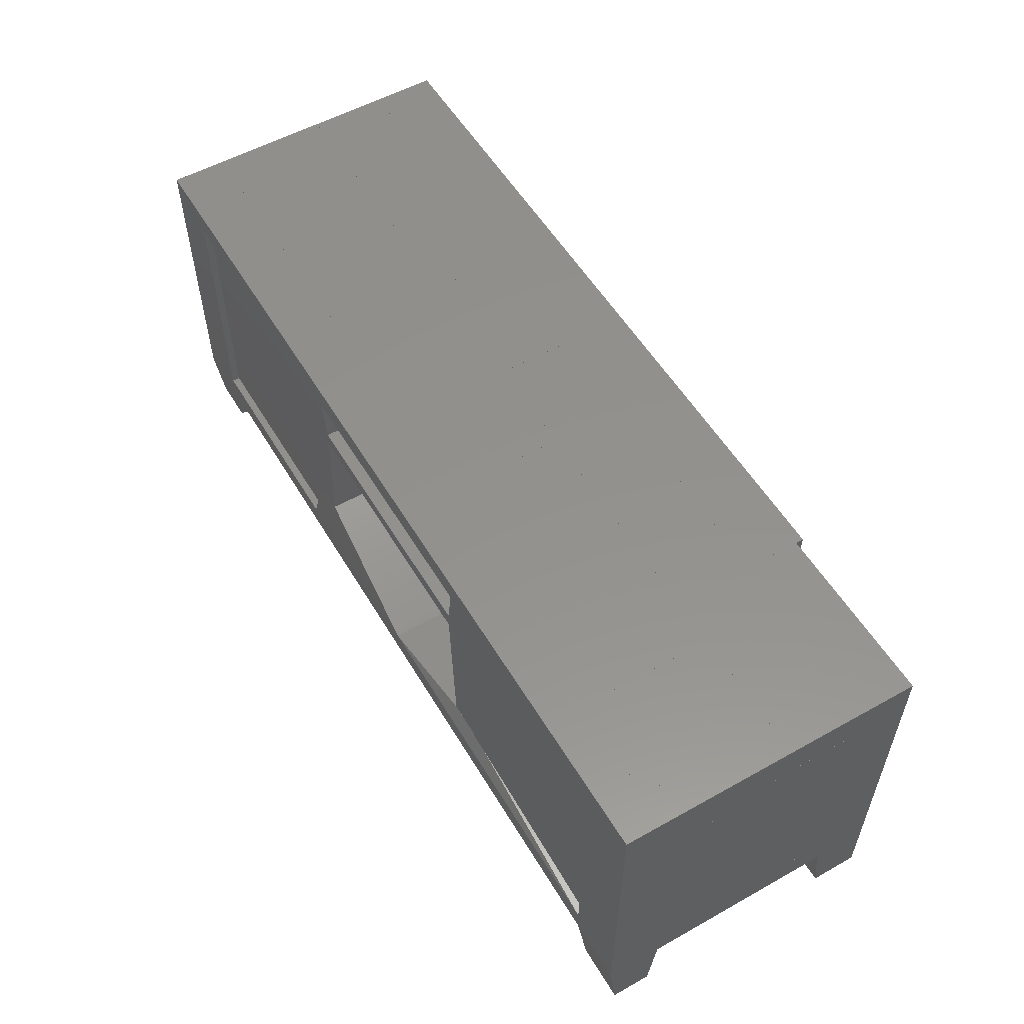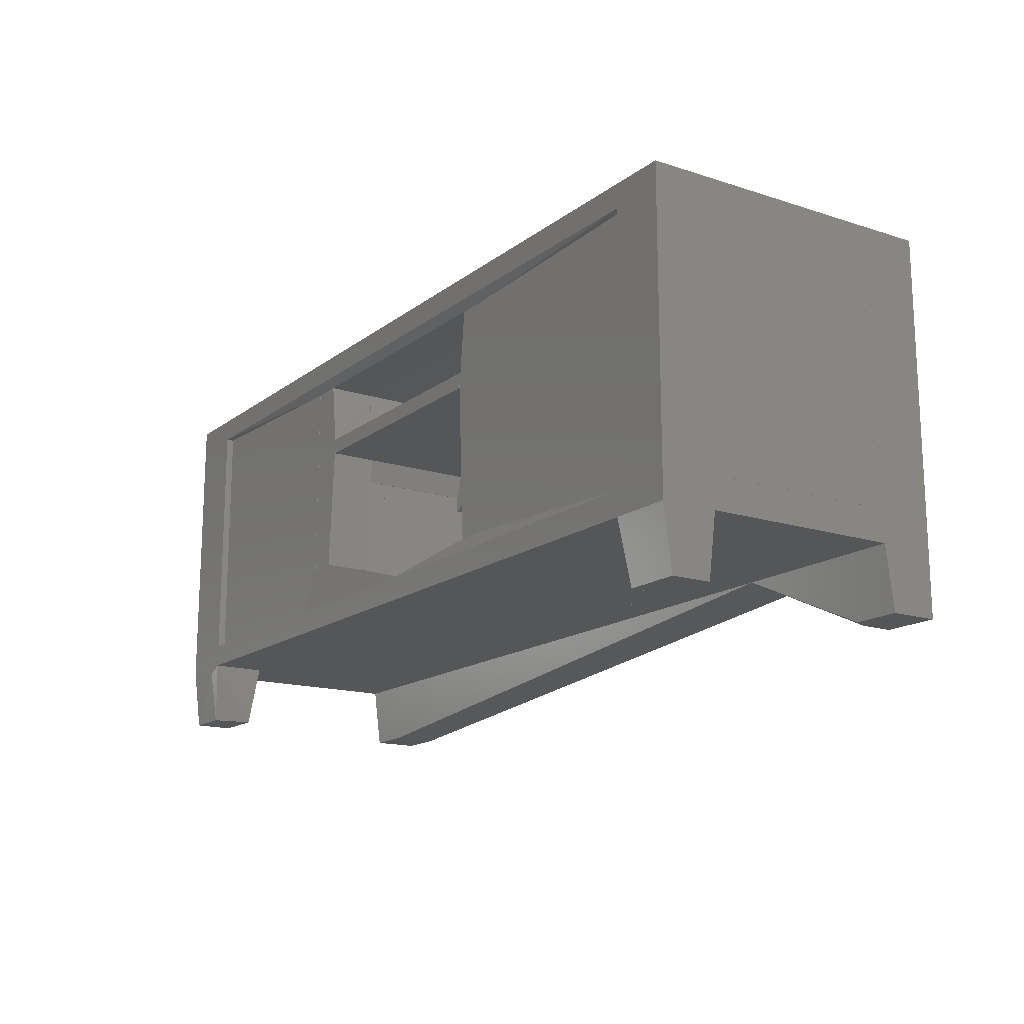
<metadata>
{"format":"stl","ext":"stl","renderer":"f3d","projection":"perspective","resolution":1024,"background":"white","views":[{"elev":55.1,"azim":-120.5,"up":"+Y"},{"elev":-15.7,"azim":-123.7,"up":"+Y"}]}
</metadata>
<code>
# stl→obj: 354 verts, 656 faces
v 0.7606 0.1182 0.1261
v 0.7606 0.2489 -0.004658
v 0.7606 0.2489 0.1261
v 0.7606 0.1182 -0.004658
v 0.6822 0.1182 -0.004658
v 0.5123 0.2097 0.1261
v 0.5123 0.2489 0.1261
v 0.5123 0.2489 -0.004658
v 0.5123 0.2097 -0.004658
v 0.6822 0.1182 0.1261
v 0.7607 0.1182 0.1261
v 0.7607 0.1182 -0.004658
v 0.643 0.0136 -0.004677
v 0.7607 0.1966 -0.004677
v 0.6823 0.1966 -0.004677
v 0.7607 0.2489 0.2306
v 0.7607 -0.2609 0.2306
v 0.7607 0.2489 0.1261
v 0.7607 -0.2609 0.1261
v 0.6691 0.0136 0.1261
v 0.7607 -0.02561 0.1261
v 0.7607 0.000528 0.1261
v 0.6692 0.01361 -0.004658
v 0.6692 0.0005267 0.1261
v 0.7607 0.000528 -0.004658
v 0.6691 0.0136 -0.004658
v 0.7607 -0.02561 -0.004658
v 0.6822 -0.02561 -0.004658
v 0.6822 -0.02561 0.1261
v 0.7607 -0.2086 -0.004677
v 0.277 0.0005318 0.1261
v 0.2901 -0.01254 0.1261
v 0.277 0.0136 0.1261
v 0.277 0.0136 -0.004658
v 0.2901 -0.01254 -0.004658
v 0.277 0.0005319 -0.004658
v 0.2248 0.02667 -0.004702
v 0.643 0.0136 -0.004702
v 0.2771 0.02667 -0.004702
v 0.643 0.0005404 -0.004702
v 0.2248 0.0005404 -0.004702
v 0.643 -0.01253 -0.004702
v 0.2901 -0.01253 -0.004702
v 0.7607 0.2489 -0.2008
v 0.7607 0.2489 -0.004677
v 0.7607 0.1966 -0.2008
v 0.6823 0.1966 -0.2008
v 0.643 0.0136 -0.2008
v 0.6561 0.2489 -0.2008
v 0.7607 0.2489 -0.2922
v 0.6561 0.2489 -0.2922
v 0.6561 0.2097 -0.2922
v 0.6561 0.2097 -0.2008
v 0.643 -0.01254 -0.2008
v 0.7607 -0.2086 -0.2008
v 0.643 -0.01254 -0.004677
v 0.6561 0.0136 -0.253
v 0.6561 -0.01254 -0.253
v 0.7607 -0.2609 -0.2008
v 0.6561 -0.2609 -0.2008
v 0.6561 -0.2609 -0.2922
v 0.6938 -0.2257 -0.2568
v 0.6938 0.2155 -0.2794
v 0.6938 0.2155 -0.2568
v 0.6938 -0.2257 -0.2794
v 0.6823 -0.2739 -0.2922
v 0.7607 -0.2609 -0.2922
v 0.2247 0.1966 -0.004677
v 0.2247 0.1966 -0.2008
v 0.2769 0.1966 -0.2008
v 0.5101 0.2155 -0.2568
v 0.2769 0.1966 -0.2792
v 0.2751 0.2155 -0.2794
v 0.2771 0.02667 -0.2007
v 0.2901 -0.01254 -0.253
v 0.5101 -0.2257 -0.2568
v 0.2901 0.0136 -0.253
v 0.2248 0.02667 -0.2007
v 0.2751 -0.2257 -0.2794
v 0.7606 -0.2086 0.1261
v 0.6822 -0.2086 0.1261
v 0.7606 -0.2086 -0.004658
v 0.6822 -0.2086 -0.004658
v 0.6823 -0.2086 -0.004677
v 0.7607 -0.3655 0.2176
v 0.7607 -0.3655 0.1392
v 0.6821 -0.3655 0.1392
v 0.6821 -0.3655 0.2176
v 0.7605 -0.2609 0.1261
v 0.7606 -0.2086 -0.004709
v 0.7605 -0.2086 0.1261
v 0.7606 -0.2609 -0.2008
v 0.2249 -0.2086 0.1261
v 0.7606 -0.2086 -0.2008
v 0.2249 -0.2086 -0.2008
v 0.6823 -0.2086 -0.2008
v 0.7607 -0.3654 -0.2792
v 0.6561 -0.2217 -0.2008
v 0.6561 -0.2217 -0.2922
v 0.7607 -0.3654 -0.2138
v 0.6692 -0.3654 -0.2138
v 0.6823 -0.3654 -0.2792
v 0.29 -0.2609 -0.2008
v 0.29 -0.2217 -0.2008
v 0.29 -0.2217 -0.2922
v 0.29 -0.2609 -0.2922
v 0.2751 -0.2257 -0.26
v 0.2901 0.2097 0.1261
v 0.2901 0.2489 0.1261
v 0.2901 0.2489 -0.004658
v 0.2901 0.2097 -0.004658
v 0.29 0.2489 -0.004658
v 0.29 0.2097 0.1261
v 0.29 0.2097 -0.004658
v 0.29 0.2489 0.1261
v -0.1021 0.2097 -0.004677
v -0.1021 0.2489 -0.004677
v 0.2769 0.1182 -0.004658
v 0.2247 0.1182 0.1261
v 0.2769 0.1182 0.1261
v 0.2247 0.1182 -0.004658
v 0.2246 0.1182 -0.004658
v 0.2246 0.1182 0.1261
v 0.2246 0.0005344 0.1261
v 0.2769 0.0005344 0.1261
v 0.2769 0.0005344 -0.004658
v 0.2247 0.02671 -0.004677
v 0.277 0.02671 -0.004677
v 0.277 0.1966 -0.004677
v -0.4682 0.2489 0.2306
v -0.4682 0.2489 0.1261
v 0.06784 0.2097 0.1261
v 0.06784 0.2489 0.1261
v 0.06784 0.2489 -0.004658
v 0.06784 0.2097 -0.004658
v 0.06772 0.2489 -0.004658
v 0.06772 0.2097 0.1261
v 0.06772 0.2097 -0.004658
v 0.06772 0.2489 0.1261
v 0.06782 0.09204 0.1261
v 0.06782 0.06589 0.1261
v 0.06782 0.09204 -0.004658
v 0.2115 0.09204 -0.004713
v 0.06778 0.06591 0.1261
v 0.2115 0.06591 -0.004713
v 0.06778 0.09204 0.1261
v 0.06782 0.06589 -0.004658
v 0.2246 0.0005344 -0.004658
v 0.2116 0.06592 -0.004677
v 0.2116 0.09207 -0.004677
v -0.1021 0.2489 -0.2008
v 0.277 0.1966 -0.2008
v 0.277 0.02671 -0.2008
v 0.2116 0.09207 -0.2008
v 0.2116 0.06592 -0.2008
v 0.2247 0.02671 -0.2008
v 0.2116 0.06591 -0.2792
v 0.2116 0.09204 -0.2792
v -0.1021 0.2097 -0.2008
v 0.2751 0.2155 -0.26
v 0.277 0.1966 -0.2792
v 0.2247 0.1966 -0.2792
v -0.2982 0.1966 -0.2792
v 0.29 0.01364 -0.2008
v 0.2116 0.06584 -0.2008
v 0.29 -0.01251 -0.253
v 0.2116 0.06584 -0.2792
v 0.2116 0.09202 -0.2792
v -0.4682 -0.2609 0.2306
v 0.2247 0.0005139 0.1261
v 0.29 -0.01257 0.1261
v 0.29 0.0005139 0.1261
v -0.4682 -0.2609 0.1261
v 0.29 0.000514 -0.2008
v 0.29 -0.01257 -0.2008
v 0.2247 0.000514 -0.2008
v 0.2248 0.0005404 -0.2007
v 0.2247 -0.2086 0.1261
v 0.277 -0.2086 0.1261
v -0.2329 -0.2217 0.1261
v -0.2329 -0.2609 0.1261
v 0.277 -0.2086 -0.2008
v 0.2247 -0.2086 -0.2008
v -0.1935 -0.2609 -0.2008
v 0.277 -0.1433 -0.2792
v 0.277 -0.1433 -0.2008
v 0.2247 -0.1433 -0.2008
v 0.2247 -0.1433 -0.2792
v 0.2246 -0.1433 -0.2792
v 0.2246 -0.1433 -0.2008
v -0.1935 -0.2217 -0.2008
v -0.03678 -0.2217 -0.2008
v -0.03678 -0.2609 -0.2008
v -0.03678 -0.2217 -0.2922
v -0.03678 -0.2609 -0.2922
v -0.233 0.1836 -0.004658
v -0.233 0.1836 0.1261
v -0.2198 0.09204 0.1261
v -0.2198 0.06591 0.1261
v -0.2198 0.06591 -0.004674
v -0.2328 0.09204 -0.2007
v -0.2329 0.1836 0.1261
v -0.2329 0.0005344 0.1261
v -0.2198 0.06591 -0.004658
v -0.2329 0.1836 -0.004658
v -0.2328 0.06591 -0.004713
v -0.2328 0.09204 -0.004713
v -0.2329 0.0005344 -0.004658
v -0.1022 0.2097 -0.004677
v -0.2983 0.1444 -0.004677
v -0.2329 0.1444 -0.004677
v -0.2982 0.1836 -0.004658
v -0.2982 0.1836 0.1261
v -0.7688 0.1836 0.1261
v -0.7688 0.2489 0.1261
v -0.7688 0.2489 -0.004658
v -0.5466 0.2489 -0.004677
v -0.1022 0.2489 -0.004677
v -0.5466 0.2097 -0.004677
v -0.7688 0.1836 -0.004658
v -0.3767 0.0005344 0.1261
v -0.3767 0.01361 0.1261
v -0.3767 0.01361 -0.004658
v -0.3767 0.0005344 -0.004658
v -0.2329 0.0005344 -0.004677
v -0.2329 0.1443 -0.004677
v -0.3897 0.0005344 -0.004677
v -0.2983 0.1443 -0.004677
v -0.3897 0.01361 -0.004677
v -0.1022 0.2489 -0.2008
v -0.1022 0.2097 -0.2008
v -0.2329 0.1444 -0.2008
v -0.2197 0.06591 -0.2792
v -0.6774 0.2489 -0.2008
v -0.6774 0.2489 -0.2922
v -0.2982 0.1966 -0.2008
v -0.6774 0.2097 -0.2922
v -0.2197 0.09204 -0.2792
v -0.5466 0.2489 -0.2008
v -0.2329 0.1443 -0.2008
v -0.2983 0.1443 -0.2008
v -0.2983 0.1444 -0.2008
v -0.2328 0.06591 -0.2007
v -0.2329 0.0005345 -0.2008
v -0.3897 0.01361 -0.2008
v -0.6774 0.2097 -0.2008
v -0.2329 0.1966 -0.2792
v -0.2329 0.1966 -0.2008
v -0.2198 0.09202 -0.2008
v -0.2198 0.06587 -0.2792
v -0.3113 -0.01252 -0.2008
v -0.5466 0.2097 -0.2008
v -0.3113 -0.01252 -0.24
v -0.2329 0.000528 0.1261
v -0.2329 -0.02561 -0.004673
v -0.2329 0.000528 -0.004673
v -0.2329 -0.02561 0.1261
v -0.2329 0.000514 -0.004709
v -0.2982 -0.02563 0.1261
v -0.2329 -0.02563 0.1261
v -0.3113 0.000514 -0.004709
v -0.2983 -0.02561 -0.004673
v -0.2983 -0.02561 0.1261
v -0.2329 -0.2086 0.1261
v -0.2982 -0.2086 0.1261
v -0.3114 0.0136 -0.24
v -0.3767 0.0136 0.1261
v -0.3113 0.000514 -0.2008
v -0.2329 0.000514 -0.2008
v -0.3897 0.0005345 -0.2008
v -0.3113 -0.01257 -0.2008
v -0.2329 -0.2086 -0.2008
v -0.2982 -0.2086 -0.004677
v -0.2982 -0.2086 -0.2008
v -0.2329 -0.2217 -0.004677
v -0.1937 -0.2217 -0.004709
v -0.1937 -0.2609 -0.2008
v -0.1937 -0.2217 -0.2008
v -0.1937 -0.2609 -0.004709
v -0.233 -0.2609 0.1261
v -0.233 -0.2086 0.1261
v -0.2329 -0.2609 -0.004677
v -0.2329 -0.2086 -0.004677
v -0.233 -0.2086 -0.2008
v -0.3114 -0.01253 -0.24
v -0.2329 -0.1956 -0.2008
v -0.2982 -0.1956 -0.2008
v -0.2329 -0.1956 -0.2792
v -0.2982 -0.1956 -0.2792
v -0.2984 -0.2261 -0.2802
v -0.2984 0.2155 -0.258
v -0.2984 -0.2261 -0.258
v -0.2984 0.2155 -0.2802
v -0.03684 -0.2609 -0.2008
v -0.03684 -0.2609 -0.2922
v -0.03684 -0.2217 -0.2922
v -0.03684 -0.2217 -0.2008
v -0.233 -0.1956 -0.2008
v -0.2983 -0.1956 -0.2792
v -0.233 -0.1956 -0.2792
v -0.2983 -0.1956 -0.2008
v -0.6643 -0.2609 -0.2008
v -0.6643 -0.2609 -0.2922
v -0.6643 -0.2217 -0.2922
v -0.4682 -0.2609 0.2176
v -0.4682 0.2489 0.2176
v -0.6774 0.0136 0.1261
v -0.6774 -0.01254 0.1261
v -0.6774 -0.01254 -0.004673
v -0.6773 0.0136 -0.24
v -0.7689 0.2489 0.2176
v -0.7689 0.2489 0.1261
v -0.6905 0.1835 0.1261
v -0.6905 0.1835 -0.004677
v -0.7688 0.1835 0.1261
v -0.7688 0.1835 -0.004677
v -0.7688 0.2489 -0.004677
v -0.7688 0.1444 -0.004677
v -0.6904 0.1444 -0.004677
v -0.7688 0.1443 -0.2008
v -0.7689 -0.2609 0.1261
v -0.6774 -0.01253 0.1261
v -0.6774 0.01358 0.1261
v -0.7688 -0.2086 0.1261
v -0.6905 -0.2086 0.1261
v -0.6774 0.01358 -0.2008
v -0.6774 -0.01253 -0.2008
v -0.6904 0.1444 -0.2008
v -0.7018 0.2155 -0.2802
v -0.7018 0.2155 -0.258
v -0.6773 -0.01253 -0.24
v -0.7018 -0.2261 -0.258
v -0.7018 -0.2261 -0.2802
v -0.7688 0.2489 -0.2008
v -0.7688 0.1444 -0.2008
v -0.6905 0.1443 -0.2008
v -0.7688 0.2489 -0.2922
v -0.7689 -0.2609 -0.2008
v -0.7689 -0.2609 -0.2922
v -0.7689 -0.3655 0.2176
v -0.7689 -0.3655 0.1391
v -0.7689 -0.2086 0.1261
v -0.7688 -0.2086 -0.2008
v -0.6905 -0.2086 -0.2008
v -0.6773 -0.3655 0.1653
v -0.6773 -0.3655 0.2176
v -0.6904 -0.3655 0.1391
v -0.7689 -0.2609 -0.004677
v -0.7688 -0.2609 -0.2008
v -0.6643 -0.2217 -0.2008
v -0.6774 -0.3655 -0.2792
v -0.6774 -0.3655 -0.2138
v -0.7689 -0.3655 -0.2138
v -0.7689 -0.3655 -0.2792
f 1 2 3
f 2 1 4
f 5 2 4
f 6 1 3
f 6 3 7
f 3 8 7
f 2 8 3
f 9 8 2
f 9 2 5
f 10 11 12
f 10 12 5
f 1 5 4
f 5 1 10
f 1 6 10
f 13 14 15
f 16 17 18
f 18 17 19
f 20 21 22
f 10 23 24
f 10 5 23
f 20 25 26
f 25 20 22
f 21 25 22
f 25 21 27
f 28 21 29
f 21 28 27
f 30 14 13
f 28 25 27
f 6 9 5
f 6 5 10
f 8 9 6
f 8 6 7
f 9 7 6
f 7 9 8
f 31 21 20
f 21 31 32
f 21 32 29
f 31 20 33
f 20 34 33
f 34 20 26
f 28 32 35
f 32 28 29
f 36 34 25
f 25 34 26
f 36 25 28
f 36 28 35
f 37 38 39
f 37 40 38
f 41 40 37
f 42 41 43
f 40 41 42
f 14 44 45
f 44 14 46
f 14 46 47
f 14 47 15
f 47 13 15
f 13 47 48
f 49 50 51
f 49 44 50
f 51 49 52
f 52 49 53
f 46 54 47
f 47 54 48
f 46 14 30
f 46 30 55
f 54 13 48
f 13 54 56
f 40 57 38
f 57 40 42
f 57 42 58
f 54 46 55
f 59 49 60
f 44 49 59
f 61 49 51
f 49 61 60
f 62 63 64
f 62 65 63
f 66 50 67
f 66 61 50
f 50 61 51
f 46 14 68
f 46 68 69
f 49 70 53
f 63 71 64
f 52 70 72
f 73 71 63
f 70 52 53
f 38 57 39
f 39 57 74
f 75 42 43
f 42 75 58
f 71 62 64
f 62 71 76
f 57 77 78
f 57 78 74
f 75 77 57
f 75 57 58
f 65 79 73
f 65 73 63
f 11 10 80
f 80 10 81
f 12 80 82
f 12 11 80
f 81 10 24
f 83 81 24
f 23 83 24
f 12 83 5
f 83 12 82
f 5 83 23
f 30 13 84
f 84 13 56
f 19 17 85
f 19 85 86
f 87 19 86
f 87 85 88
f 85 87 86
f 89 90 91
f 80 83 82
f 83 80 81
f 90 89 92
f 93 89 91
f 90 93 91
f 90 94 93
f 93 94 95
f 54 84 56
f 84 54 96
f 94 90 92
f 55 84 96
f 55 30 84
f 97 44 59
f 54 55 96
f 50 97 67
f 50 44 97
f 98 61 99
f 61 98 60
f 97 59 100
f 101 59 60
f 59 101 100
f 66 97 102
f 97 66 67
f 101 97 100
f 97 101 102
f 101 61 102
f 61 101 60
f 61 66 102
f 103 98 104
f 98 103 60
f 105 98 99
f 98 105 104
f 103 61 60
f 106 61 103
f 107 62 76
f 107 65 62
f 79 65 107
f 61 105 99
f 106 105 61
f 108 7 109
f 7 108 6
f 110 7 8
f 7 110 109
f 111 9 108
f 108 9 6
f 9 110 8
f 111 110 9
f 110 108 109
f 110 111 108
f 112 113 114
f 113 112 115
f 116 45 117
f 14 116 68
f 116 14 45
f 118 112 114
f 113 119 120
f 113 118 114
f 118 113 120
f 119 118 120
f 118 119 121
f 120 122 123
f 120 118 122
f 120 124 125
f 126 120 125
f 120 126 118
f 68 127 128
f 68 128 129
f 130 16 18
f 130 18 131
f 132 113 133
f 133 113 115
f 113 132 119
f 112 134 133
f 112 133 115
f 132 135 119
f 119 135 121
f 135 134 118
f 118 134 112
f 135 118 121
f 134 135 132
f 134 132 133
f 136 137 138
f 137 136 139
f 140 120 123
f 141 120 140
f 120 141 124
f 122 140 123
f 142 140 122
f 143 144 145
f 144 143 146
f 141 147 124
f 124 147 148
f 142 141 140
f 142 147 141
f 149 68 150
f 127 68 149
f 118 142 122
f 126 142 118
f 147 126 148
f 147 142 126
f 45 151 117
f 44 151 45
f 68 152 69
f 152 68 129
f 128 152 129
f 153 152 128
f 68 69 154
f 68 154 150
f 149 154 155
f 154 149 150
f 156 149 155
f 156 127 149
f 143 157 158
f 157 143 145
f 116 159 68
f 68 159 69
f 144 157 145
f 159 46 69
f 159 151 44
f 159 44 46
f 71 73 160
f 161 69 152
f 69 161 162
f 163 52 72
f 153 156 152
f 152 156 69
f 69 164 152
f 165 164 69
f 69 156 154
f 154 156 155
f 164 161 152
f 161 164 166
f 161 167 162
f 165 69 168
f 162 167 168
f 69 162 168
f 167 165 168
f 17 130 169
f 17 16 130
f 170 171 172
f 18 173 131
f 173 18 19
f 34 36 31
f 34 31 33
f 31 36 32
f 32 36 35
f 126 124 148
f 124 126 125
f 171 174 172
f 174 171 175
f 174 170 172
f 174 176 170
f 78 39 74
f 78 37 39
f 156 153 127
f 127 153 128
f 41 37 78
f 41 78 177
f 178 171 170
f 171 178 179
f 180 89 93
f 89 180 181
f 17 169 85
f 85 169 88
f 173 87 169
f 169 87 88
f 87 173 19
f 182 171 179
f 171 182 175
f 176 178 170
f 176 183 178
f 178 182 179
f 178 183 182
f 184 89 181
f 89 184 92
f 107 71 160
f 71 107 76
f 185 161 166
f 73 79 107
f 73 107 160
f 164 186 166
f 186 185 166
f 182 174 175
f 75 41 177
f 41 75 43
f 164 165 187
f 164 187 186
f 182 176 174
f 183 176 182
f 78 75 177
f 77 75 78
f 188 167 161
f 188 161 185
f 165 167 188
f 165 188 187
f 187 185 186
f 188 185 187
f 189 186 185
f 186 189 190
f 186 104 105
f 186 105 185
f 105 189 185
f 94 191 95
f 94 184 191
f 184 94 92
f 105 104 103
f 105 103 106
f 105 103 104
f 105 106 103
f 192 186 190
f 189 192 190
f 104 186 193
f 193 186 192
f 104 193 103
f 192 189 194
f 189 105 194
f 193 195 103
f 103 195 106
f 105 195 194
f 195 105 106
f 196 137 197
f 137 196 138
f 196 136 138
f 144 198 199
f 198 144 146
f 143 198 146
f 200 144 199
f 143 201 198
f 202 203 198
f 204 205 198
f 205 202 198
f 206 198 207
f 199 198 206
f 200 199 206
f 203 204 198
f 203 208 204
f 209 210 211
f 208 205 204
f 198 201 207
f 202 212 213
f 212 202 205
f 214 137 215
f 215 137 139
f 137 214 197
f 136 215 139
f 216 215 136
f 217 209 218
f 219 209 217
f 220 216 136
f 220 136 196
f 209 219 210
f 202 221 203
f 221 202 213
f 221 213 222
f 213 212 222
f 222 212 223
f 208 212 205
f 208 224 212
f 225 226 227
f 227 226 228
f 212 224 223
f 227 228 229
f 151 159 116
f 151 116 117
f 230 209 231
f 209 230 218
f 209 232 231
f 232 209 211
f 200 157 144
f 201 143 158
f 200 233 157
f 49 51 234
f 234 51 235
f 49 234 70
f 70 163 72
f 163 70 236
f 237 51 52
f 51 237 235
f 163 237 52
f 232 230 231
f 201 158 238
f 158 233 238
f 157 233 158
f 230 217 218
f 230 239 217
f 226 240 228
f 228 240 241
f 210 232 211
f 232 210 242
f 201 206 207
f 206 201 243
f 200 206 243
f 226 225 240
f 240 225 244
f 233 200 243
f 245 228 241
f 228 245 229
f 70 246 236
f 70 234 246
f 247 163 236
f 247 236 248
f 236 249 248
f 249 247 248
f 247 249 250
f 233 201 238
f 201 233 243
f 251 249 236
f 232 239 230
f 252 232 242
f 252 239 232
f 245 240 244
f 240 245 241
f 253 251 163
f 163 251 236
f 254 255 256
f 254 257 255
f 258 259 260
f 259 258 261
f 255 257 262
f 262 257 263
f 264 258 260
f 221 208 203
f 221 224 208
f 224 221 222
f 224 222 223
f 265 259 261
f 266 254 256
f 254 266 267
f 258 268 261
f 268 258 269
f 225 227 244
f 244 227 270
f 261 268 271
f 245 227 229
f 227 245 270
f 258 264 272
f 269 258 272
f 273 265 271
f 265 261 271
f 274 273 271
f 180 93 95
f 180 95 275
f 95 191 275
f 276 277 278
f 277 276 279
f 264 259 265
f 259 264 260
f 280 276 281
f 276 280 279
f 282 180 275
f 180 282 181
f 273 264 265
f 273 283 264
f 276 284 281
f 264 283 272
f 280 277 279
f 282 184 181
f 284 276 278
f 191 282 275
f 184 282 191
f 283 274 272
f 283 273 274
f 285 266 255
f 255 266 256
f 245 244 270
f 249 251 286
f 286 251 287
f 274 268 269
f 274 269 272
f 268 274 271
f 288 247 250
f 288 163 247
f 163 288 289
f 253 163 289
f 290 291 292
f 291 290 293
f 249 286 250
f 286 288 250
f 251 289 287
f 251 253 289
f 195 193 192
f 195 192 194
f 294 295 296
f 294 296 297
f 298 294 297
f 296 299 300
f 298 296 300
f 296 298 297
f 277 284 278
f 289 286 287
f 288 286 289
f 299 298 300
f 298 299 301
f 298 302 294
f 302 303 295
f 302 295 294
f 296 304 299
f 295 304 296
f 295 303 304
f 130 173 169
f 173 130 131
f 131 305 173
f 305 131 306
f 254 307 257
f 257 307 308
f 307 254 267
f 257 308 263
f 214 220 196
f 214 196 197
f 308 262 263
f 308 309 262
f 266 307 267
f 307 266 310
f 131 311 306
f 311 131 312
f 313 314 315
f 315 314 316
f 216 214 215
f 216 220 214
f 317 219 217
f 219 318 319
f 318 219 317
f 320 315 316
f 311 305 306
f 312 131 173
f 312 173 321
f 313 322 323
f 313 315 324
f 313 325 322
f 313 324 325
f 314 313 326
f 326 313 323
f 307 309 308
f 309 307 310
f 322 326 323
f 326 322 327
f 324 315 320
f 219 252 210
f 210 252 242
f 239 219 217
f 239 252 219
f 239 219 252
f 219 239 217
f 219 328 252
f 328 219 319
f 246 163 236
f 237 163 246
f 329 291 293
f 291 329 330
f 328 239 252
f 331 285 255
f 309 331 262
f 331 255 262
f 331 266 285
f 266 331 310
f 332 291 330
f 291 332 292
f 290 333 329
f 290 329 293
f 239 317 217
f 334 317 239
f 334 318 317
f 334 335 318
f 314 320 316
f 320 314 336
f 318 328 319
f 318 335 328
f 335 334 239
f 335 239 328
f 234 237 246
f 237 234 235
f 234 337 334
f 337 234 235
f 314 326 336
f 326 320 336
f 331 309 310
f 234 334 302
f 302 334 338
f 235 234 304
f 234 302 304
f 303 235 304
f 333 332 329
f 329 332 330
f 337 235 303
f 337 303 339
f 334 337 338
f 338 337 339
f 311 340 305
f 341 340 311
f 341 311 312
f 341 312 321
f 284 342 281
f 343 342 284
f 322 344 327
f 325 344 322
f 324 320 343
f 324 344 325
f 344 324 343
f 345 305 346
f 173 305 345
f 305 340 346
f 173 345 347
f 341 173 347
f 173 341 321
f 280 342 321
f 342 280 281
f 348 277 280
f 348 280 321
f 340 345 346
f 340 341 345
f 345 341 347
f 342 348 321
f 343 348 342
f 348 349 277
f 302 298 350
f 350 298 301
f 277 343 284
f 349 343 277
f 299 350 301
f 304 350 299
f 332 290 292
f 333 290 332
f 320 344 343
f 344 320 326
f 344 326 327
f 349 348 343
f 303 302 304
f 304 302 350
f 302 303 304
f 351 302 352
f 302 353 352
f 353 302 338
f 302 351 303
f 303 354 339
f 351 354 303
f 354 353 338
f 354 338 339
f 353 351 352
f 353 354 351

</code>
